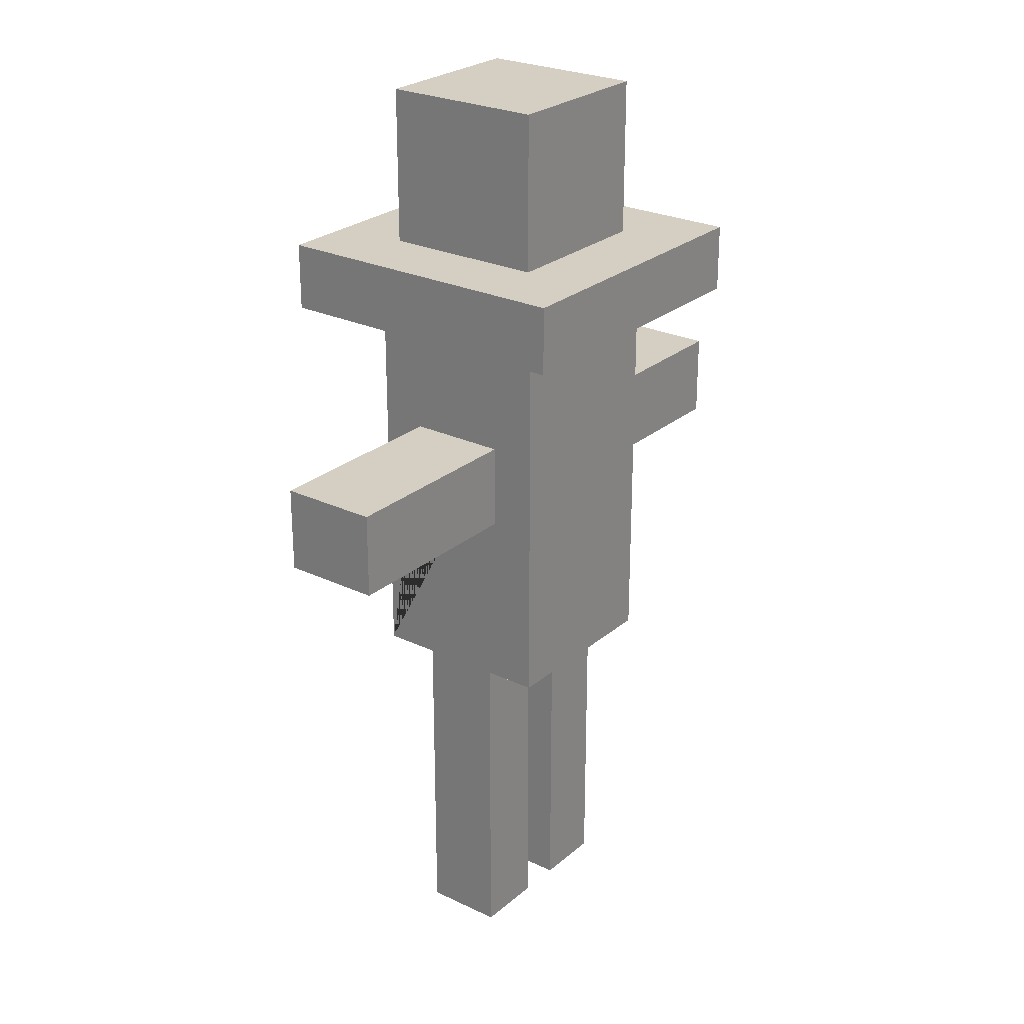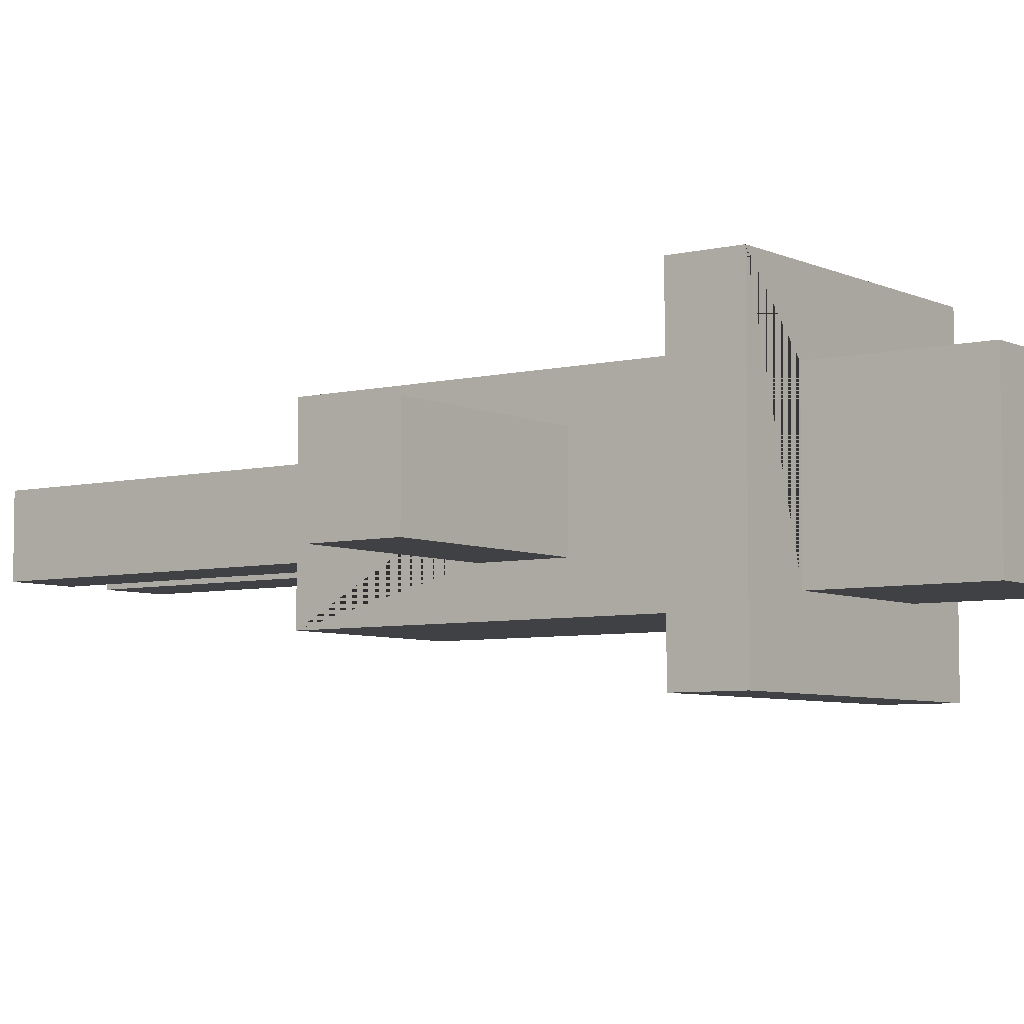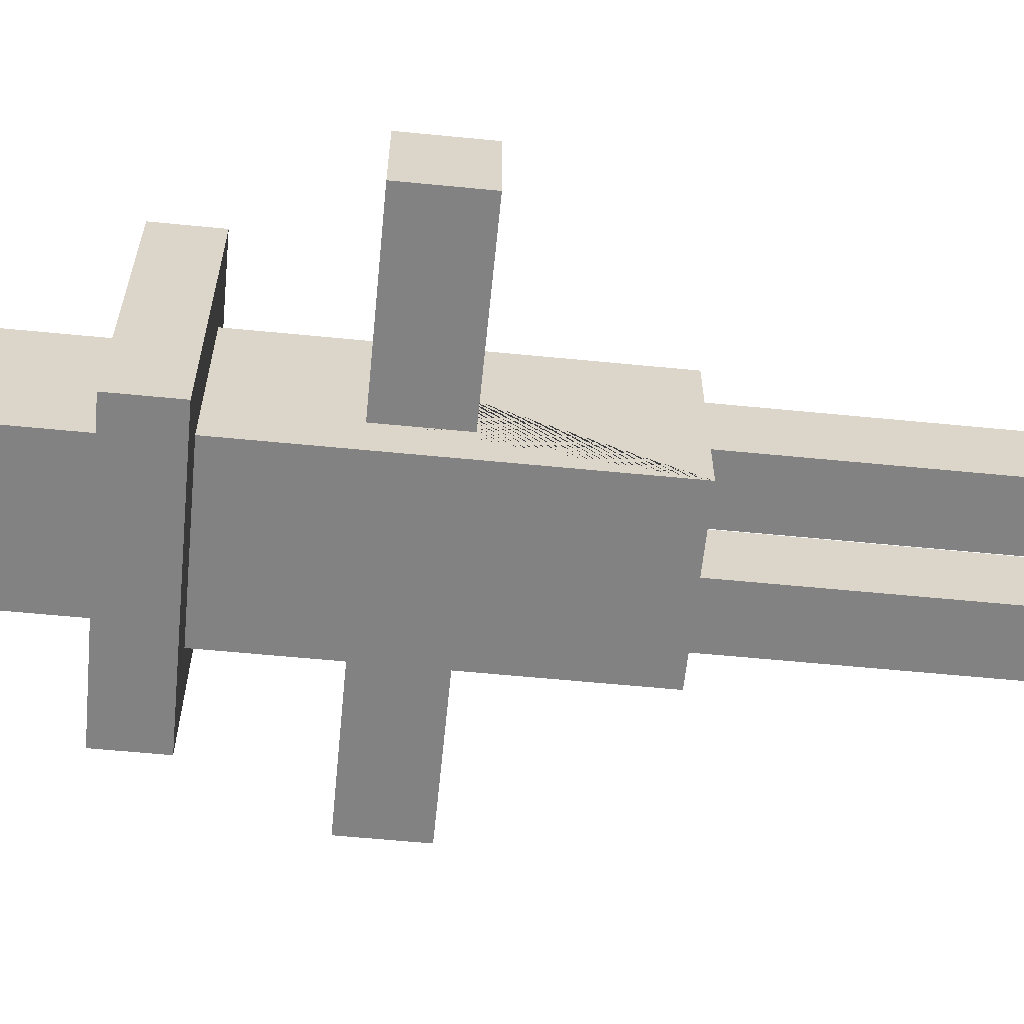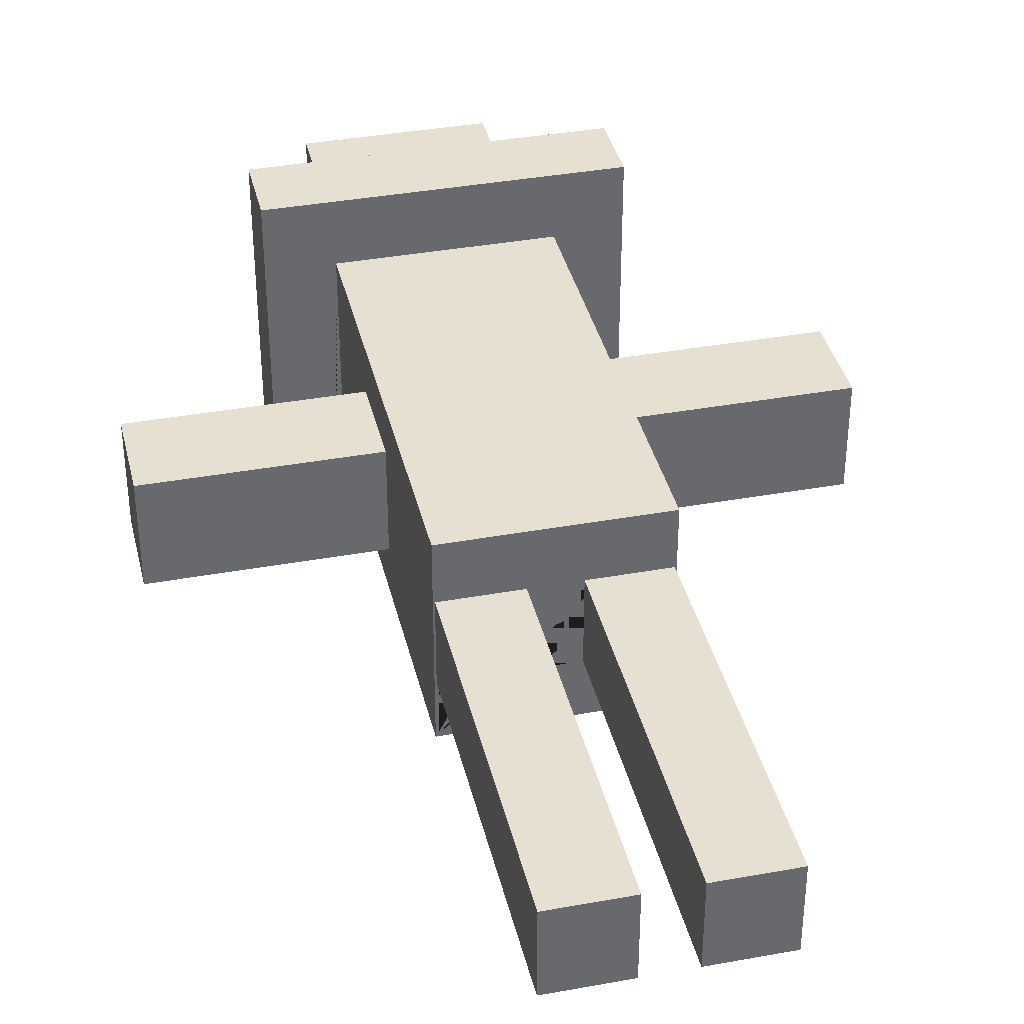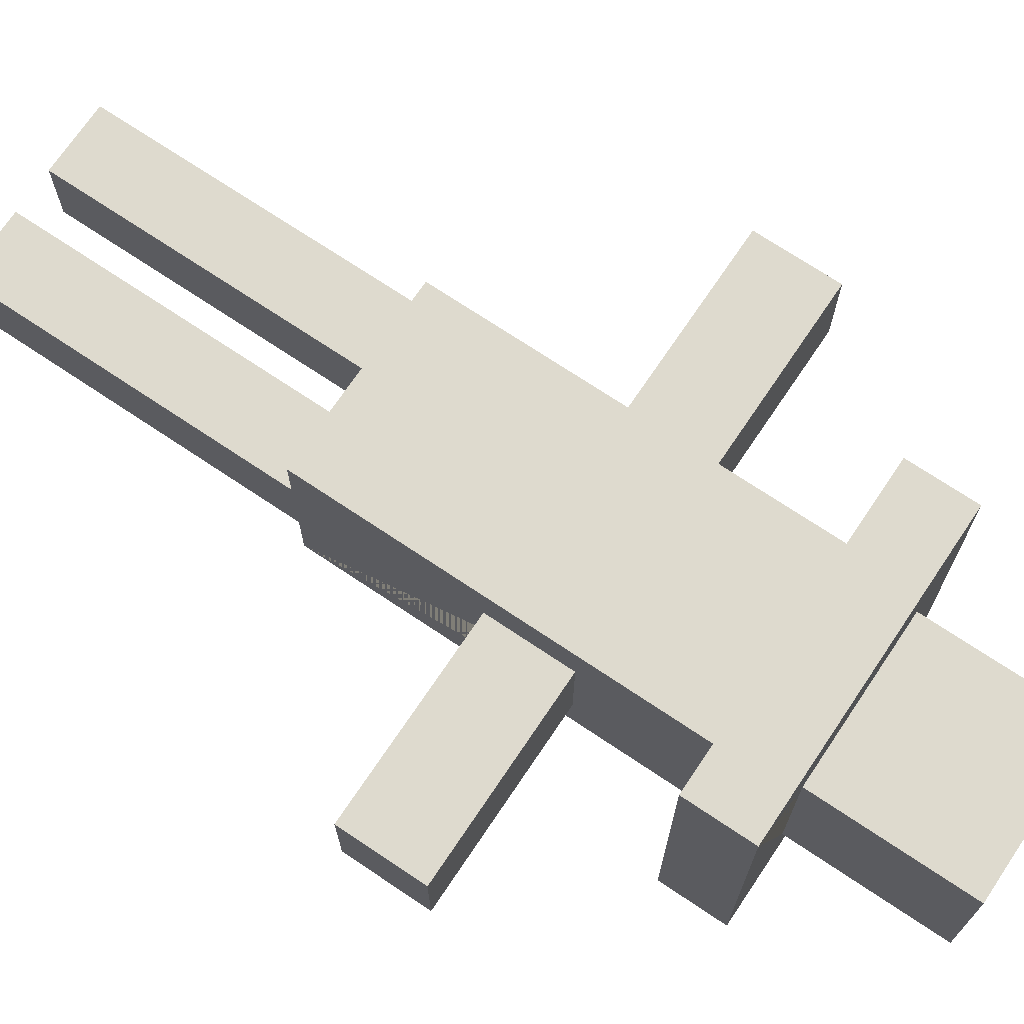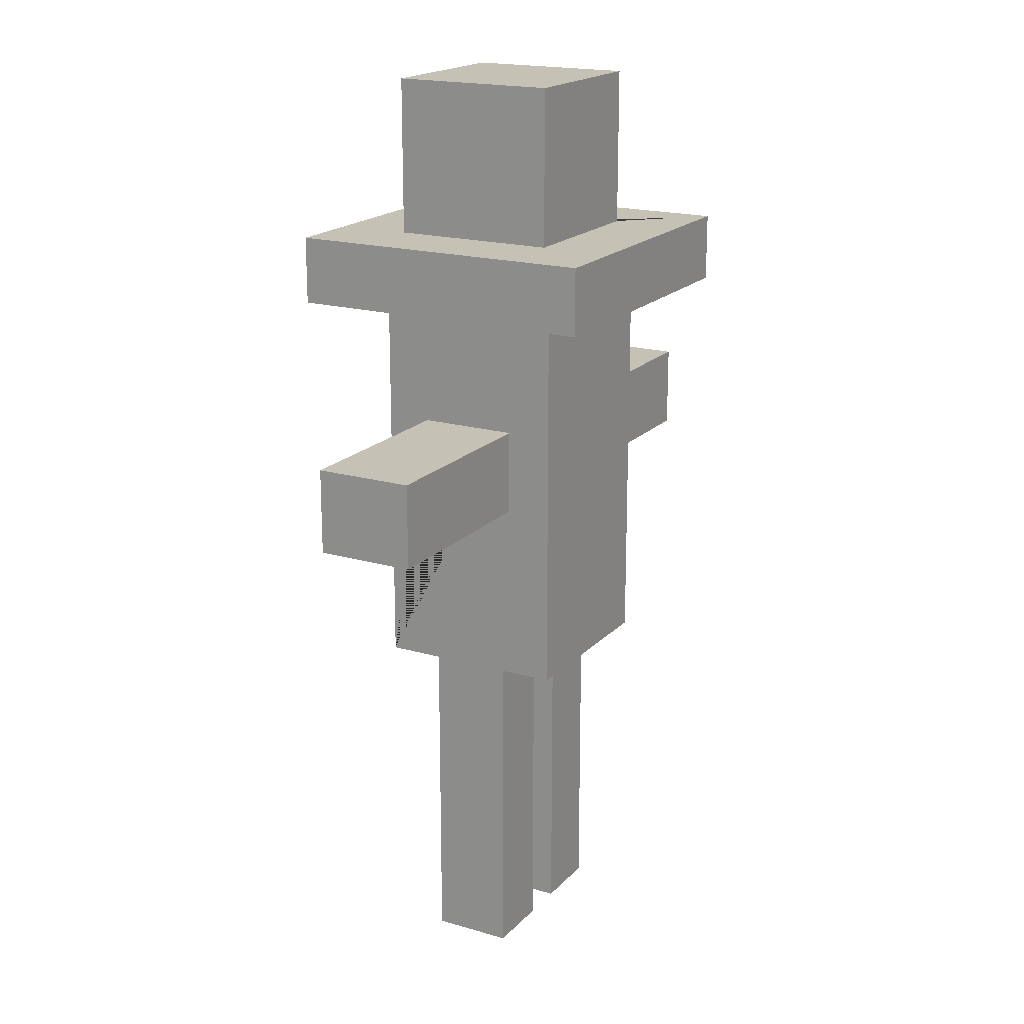
<metadata>
{"format":"obj","ext":"obj","renderer":"f3d","projection":"perspective","resolution":1024,"background":"white","views":[{"elev":25.7,"azim":-52.8,"up":"+Y"},{"elev":-5.9,"azim":126.4,"up":"+Z"},{"elev":-60.9,"azim":-95.7,"up":"+Z"},{"elev":37.6,"azim":-13.1,"up":"+Z"},{"elev":71.2,"azim":123.9,"up":"+Z"},{"elev":18.7,"azim":-61.0,"up":"+Y"}]}
</metadata>
<code>
g default
v -0.4914 1.368 -0.2116
v -0.4914 -0.366 -0.2116
v -0.4914 -0.366 0.2116
v -0.4914 1.368 0.2116
v -0.1186 1.368 0.2116
v -0.1186 -0.366 0.2116
v -0.1186 -0.366 -0.2116
v -0.1186 1.368 -0.2116
v 0.4915 1.368 -0.2116
v 0.4915 -0.366 -0.2116
v 0.1186 -0.366 -0.2116
v 0.1186 1.368 -0.2116
v 0.1186 -0.366 0.2116
v 0.1186 1.368 0.2116
v 0.4915 1.368 0.2116
v 0.4915 -0.366 0.2116
v -1.561 2.332 -0.2612
v -1.561 2.332 0.2612
v -1.561 2.782 0.2612
v -1.561 2.782 -0.2612
v -0.5 2.782 -0.2612
v -0.5 2.332 -0.2612
v -0.5 2.332 0.2612
v -0.5 2.782 0.2612
v 0.5 3.452 -0.5
v 0.5 1.368 -0.5
v -0.5 1.368 -0.5
v -0.5 3.452 -0.5
v -0.8203 3.452 -0.8203
v -0.8203 3.452 0.8203
v -0.8203 3.809 0.8203
v -0.8203 3.809 -0.8203
v 0.8203 3.809 -0.8203
v 0.8203 3.452 -0.8203
v -0.5 3.452 0.5
v -0.5 1.368 0.5
v 0.5 1.368 0.5
v 0.5 3.452 0.5
v 0.5 2.782 -0.2612
v 1.561 2.782 -0.2612
v 1.561 2.332 -0.2612
v 0.5 2.332 -0.2612
v 1.561 2.332 0.2612
v 0.5 2.332 0.2612
v -0.4349 3.809 0.4349
v -0.4349 4.639 0.4349
v -0.4349 4.639 -0.4349
v -0.4349 3.809 -0.4349
v 0.4349 4.639 -0.4349
v 0.4349 3.809 -0.4349
v 0.5 2.782 0.2612
v 1.561 2.782 0.2612
v 0.8203 3.452 0.8203
v 0.8203 3.809 0.8203
v 0.4349 4.639 0.4349
v 0.4349 3.809 0.4349
g pCube7
f 1 2 3 4
f 5 6 7 8
f 4 3 6 5
f 9 10 11 12
f 12 11 13 14
f 15 16 10 9
f 17 18 19 20
f 14 13 16 15
f 20 21 22 17
f 17 22 23 18
f 19 24 21 20
f 18 23 24 19
f 25 26 27 28
f 29 30 31 32
f 32 33 34 29
f 35 36 37 38
f 39 40 41 42
f 42 41 43 44
f 45 46 47 48
f 48 47 49 50
f 51 52 40 39
f 44 43 52 51
f 43 41 40 52
f 24 23 22 27 36 35
f 30 53 54 31
f 53 34 33 54
f 46 55 49 47
f 27 22 21 24 35 28
f 56 55 46 45
f 50 49 55 56
f 15 9 12 8 1 27 26 37
f 37 26 42 44 51 38
f 51 39 42 26 25 38
f 29 28 35 38 53 30
f 38 25 28 29 34 53
f 27 1 4 5 8 12 14 15 37 36
f 31 54 56 45 48 32
f 54 33 32 48 50 56
f 8 7 2 1
f 11 10 16 13
f 2 7 6 3

</code>
